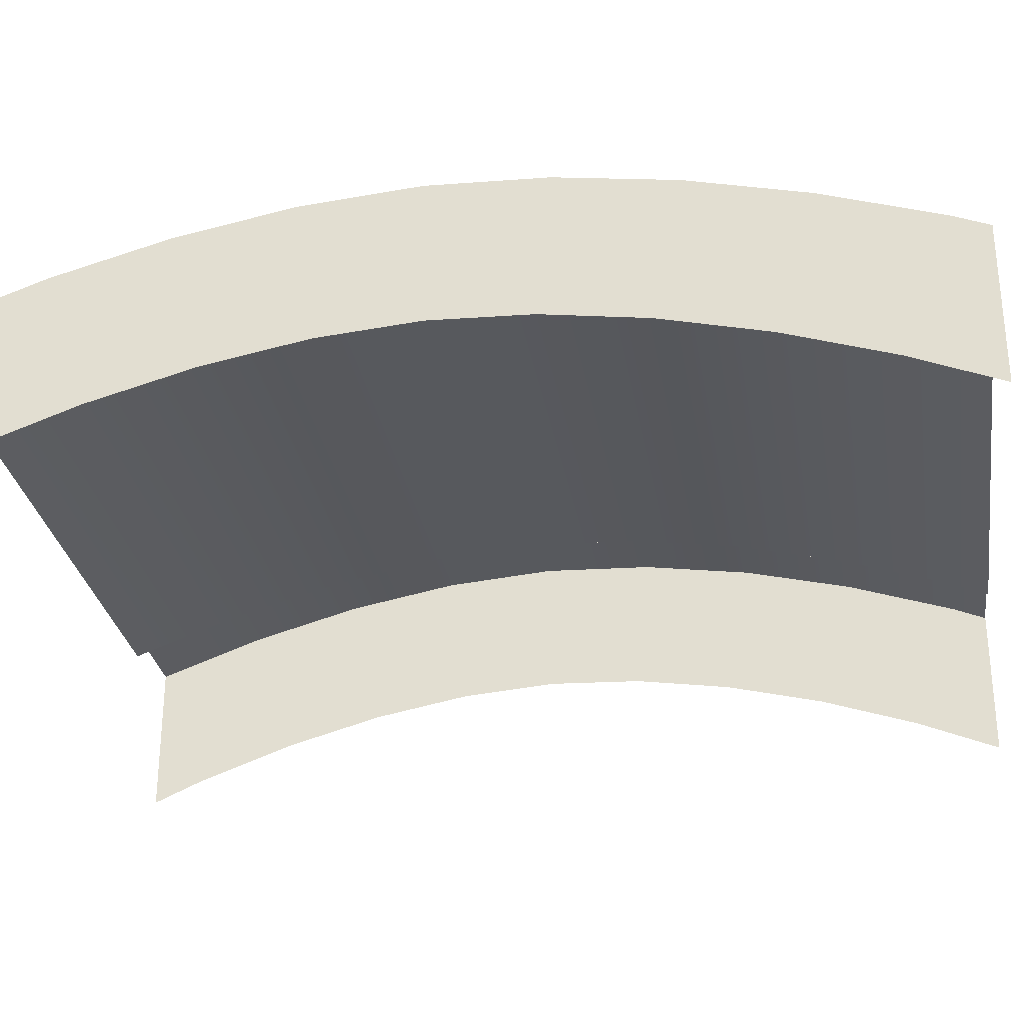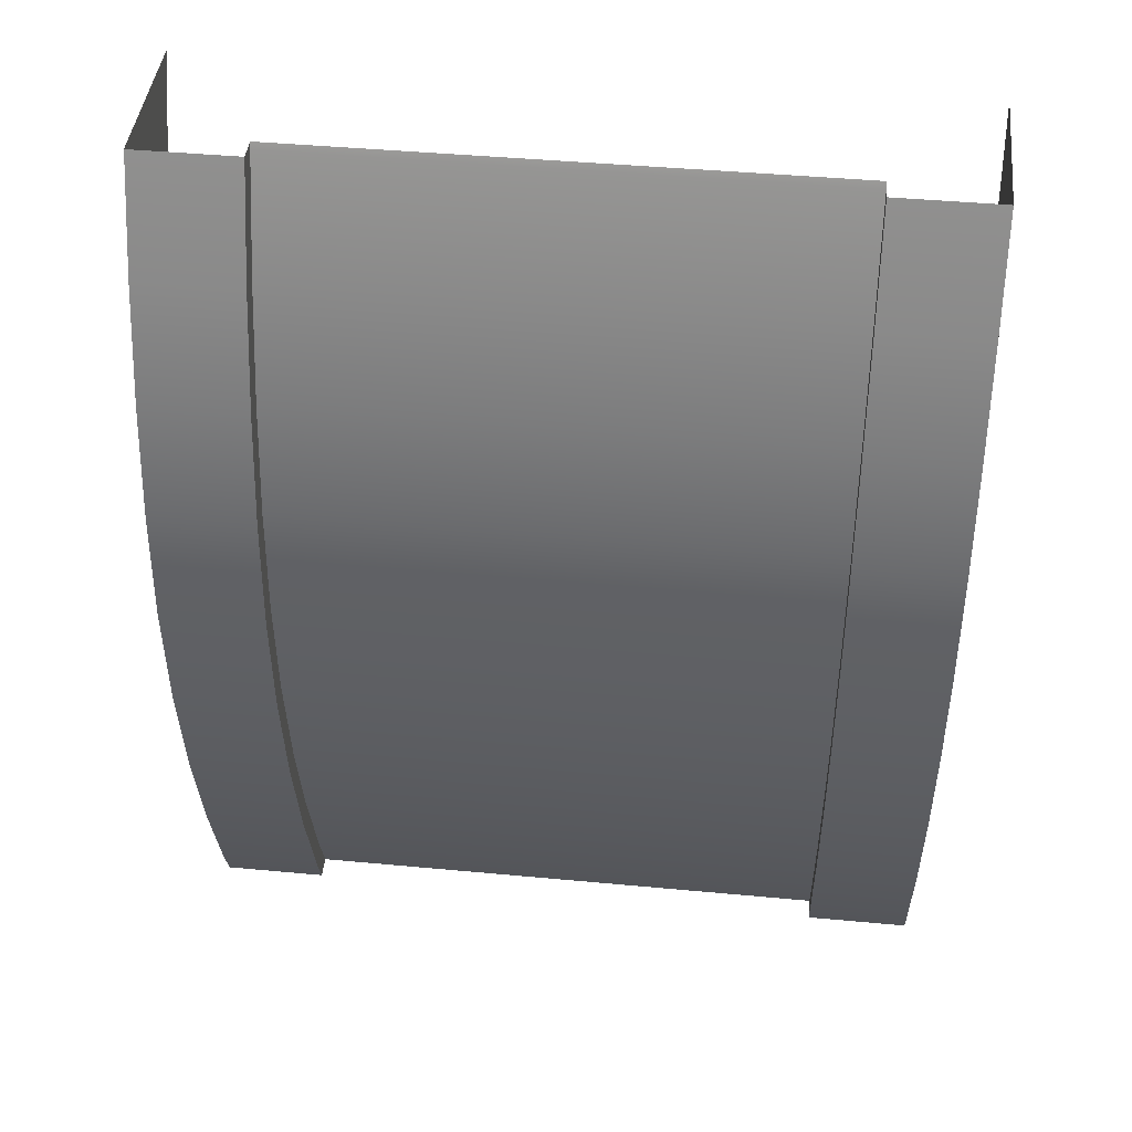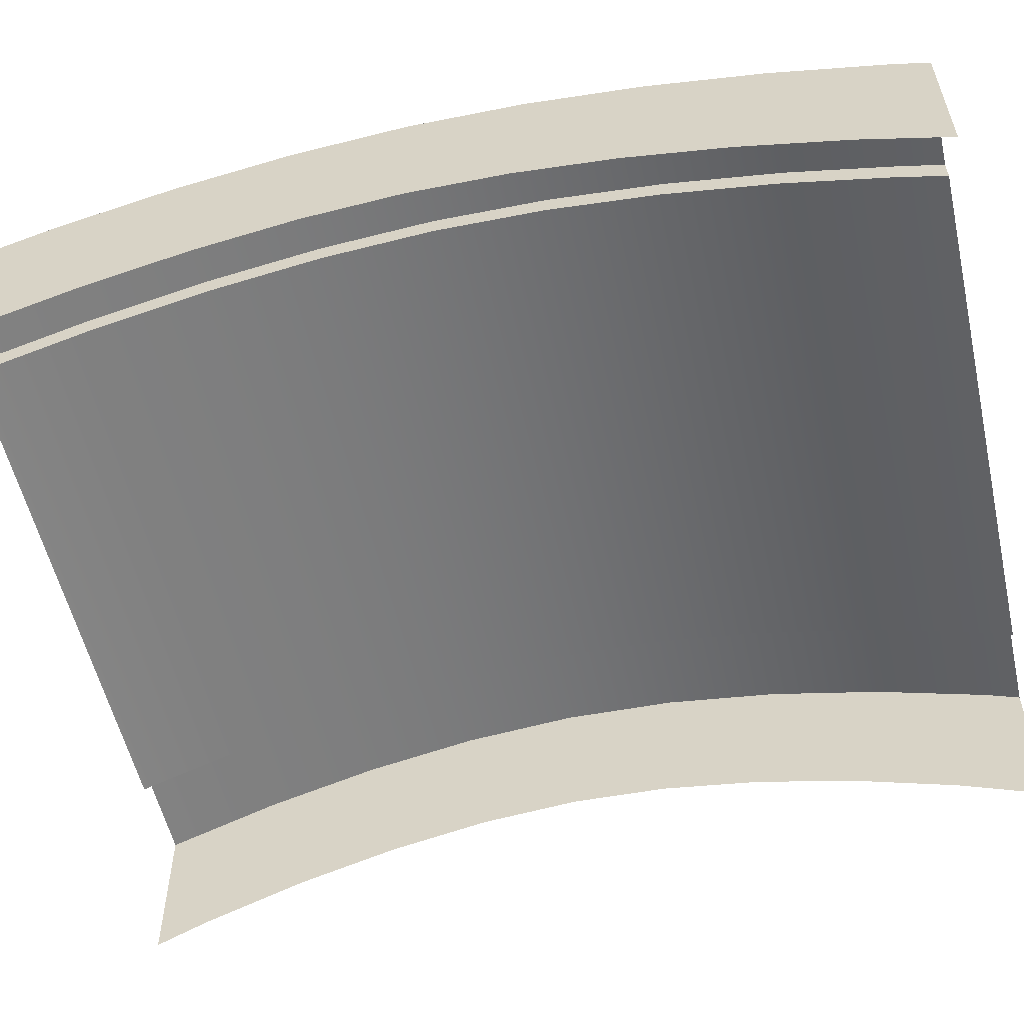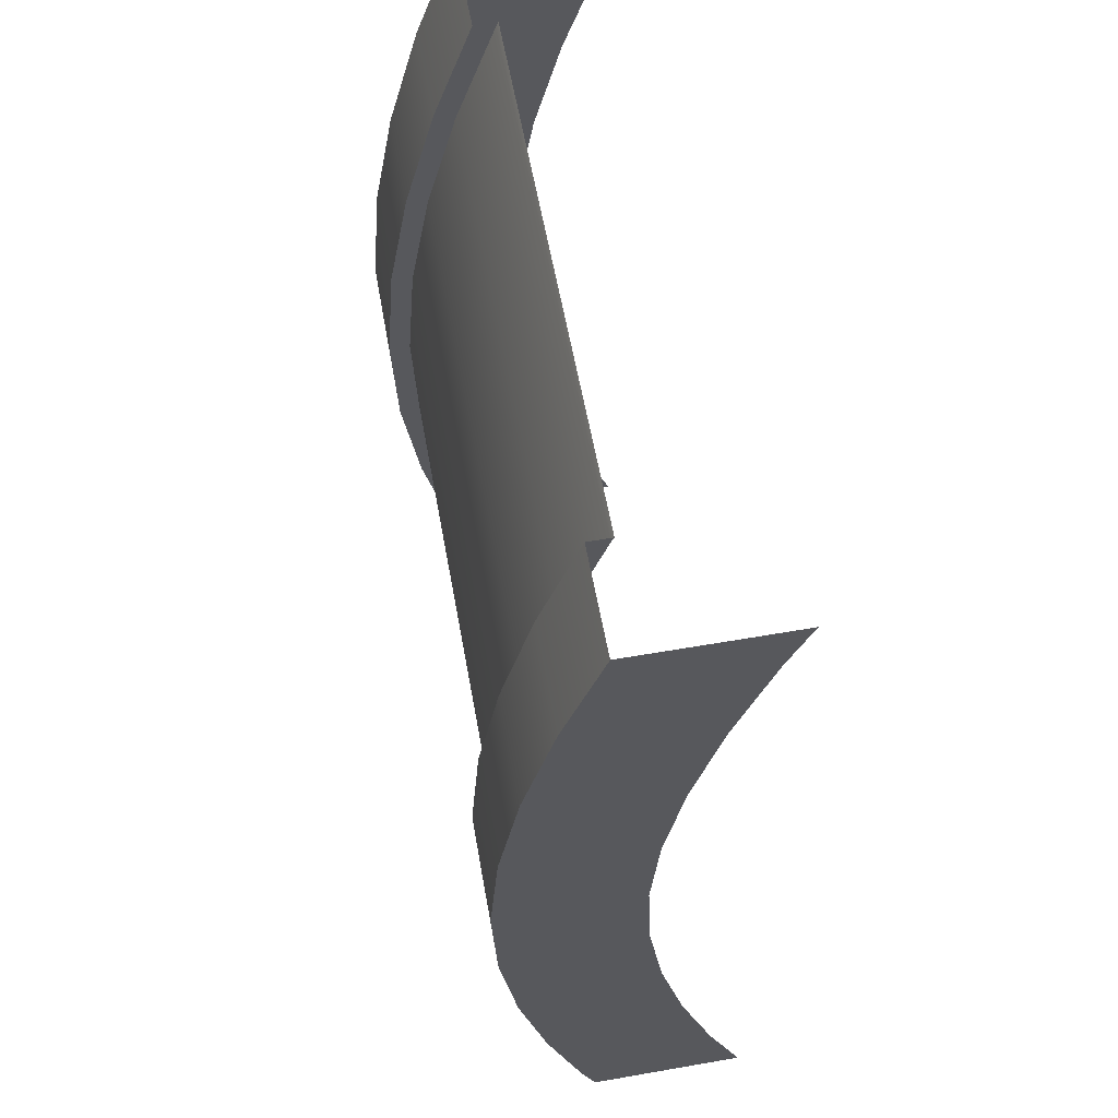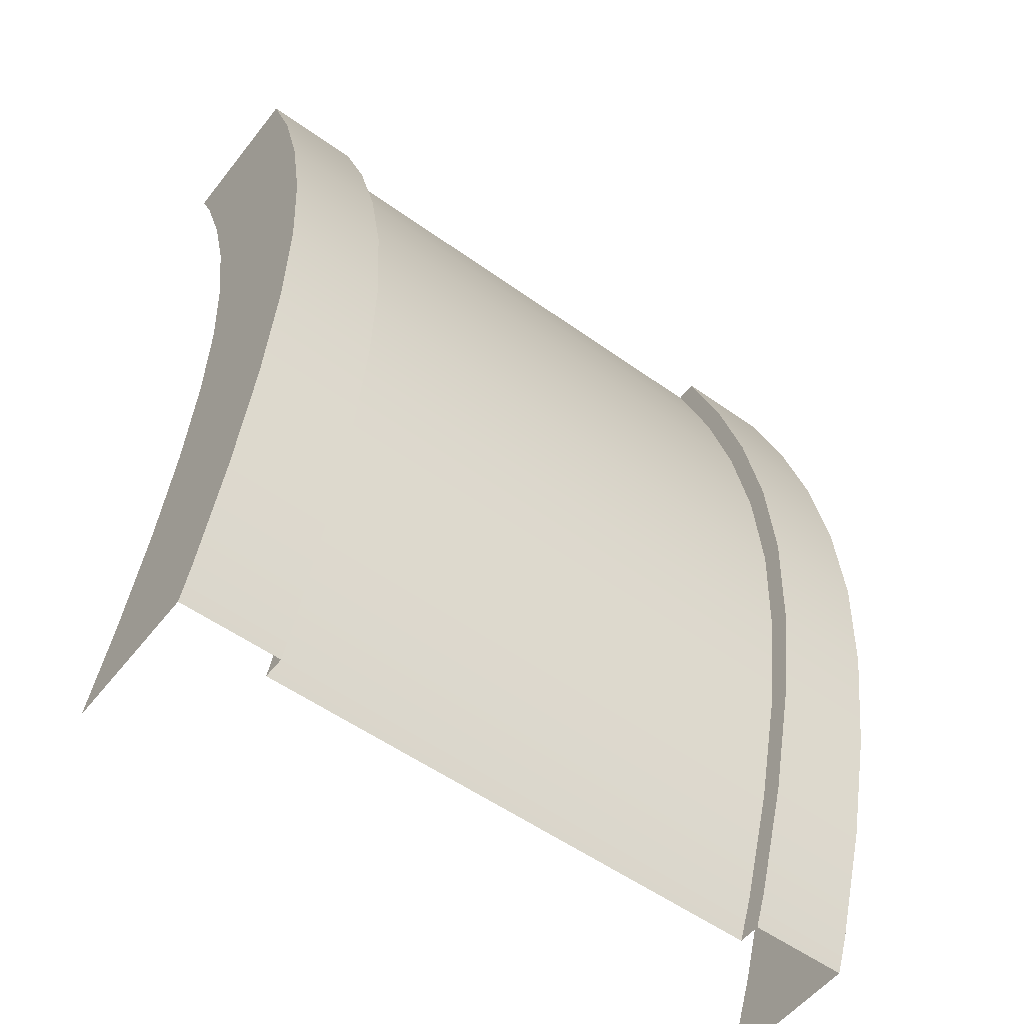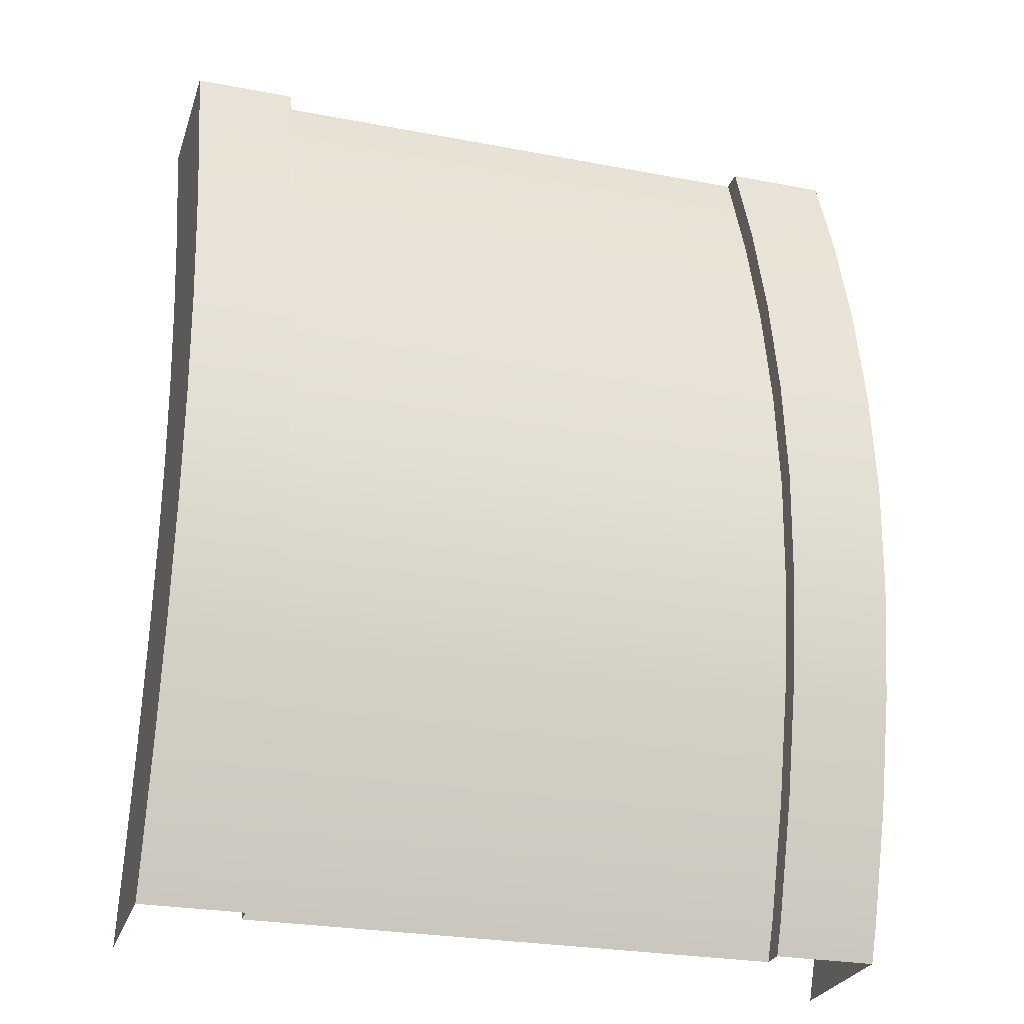
<metadata>
{"format":"obj","ext":"obj","renderer":"f3d","projection":"perspective","resolution":1024,"background":"white","views":[{"elev":-29.3,"azim":99.4,"up":"+Y"},{"elev":43.3,"azim":-173.7,"up":"+Z"},{"elev":-56.1,"azim":102.9,"up":"+Y"},{"elev":58.9,"azim":-100.2,"up":"+Z"},{"elev":-54.2,"azim":142.7,"up":"+Z"},{"elev":-26.5,"azim":163.4,"up":"+Z"}]}
</metadata>
<code>
o stoneBridgeD3_Cube.009
v -0.5 -0.5479 4.189
v -0.9175 -0.08594 4.373
v -3.5 -0.5479 4.189
v -3.083 -0.08594 4.373
v -2 -0.08594 4.373
v -0.5 -0.4007 3.779
v -0.9175 0.155 3.956
v -0.5 0.155 3.956
v -0.9175 0.07315 3.93
v -3.5 -0.4007 3.779
v -3.083 0.155 3.956
v -3.5 0.155 3.956
v -3.083 0.07315 3.93
v -2 0.07315 3.93
v -0.5 -0.2878 3.368
v -0.9175 0.2803 3.499
v -0.5 0.2803 3.499
v -0.9175 0.1966 3.479
v -3.5 -0.2878 3.368
v -3.083 0.2803 3.499
v -3.5 0.2803 3.499
v -3.083 0.1966 3.479
v -2 0.1966 3.479
v -0.5 -0.213 2.96
v -0.9175 0.365 3.037
v -0.5 0.365 3.037
v -0.9175 0.2799 3.025
v -3.5 -0.213 2.96
v -3.083 0.365 3.037
v -3.5 0.365 3.037
v -3.083 0.2799 3.025
v -2 0.2799 3.025
v -0.5 -0.1818 2.563
v -0.9175 0.4012 2.574
v -0.5 0.4012 2.574
v -0.9175 0.3153 2.572
v -3.5 -0.1818 2.563
v -3.083 0.4012 2.574
v -3.5 0.4012 2.574
v -3.083 0.3153 2.572
v -2 0.3153 2.572
v -0.5 -0.1983 2.169
v -0.9175 0.382 2.112
v -0.5 0.382 2.112
v -0.9175 0.2965 2.12
v -3.5 -0.1983 2.169
v -3.083 0.382 2.112
v -3.5 0.382 2.112
v -3.083 0.2965 2.12
v -2 0.2965 2.12
v -0.5 -0.2593 1.764
v -0.9175 0.3123 1.649
v -0.5 0.3123 1.649
v -0.9175 0.2282 1.666
v -3.5 -0.2593 1.764
v -3.083 0.3123 1.649
v -3.5 0.3123 1.649
v -3.083 0.2282 1.666
v -2 0.2282 1.666
v -0.5 -0.3606 1.353
v -0.9175 0.1993 1.19
v -0.5 0.1993 1.19
v -0.9175 0.1168 1.214
v -3.5 -0.3606 1.353
v -3.083 0.1993 1.19
v -3.5 0.1993 1.19
v -3.083 0.1168 1.214
v -2 0.1168 1.214
v -0.5 -0.4974 0.9414
v -0.9175 0.04897 0.7379
v -0.5 0.04897 0.7379
v -0.9175 -0.03149 0.7678
v -3.5 -0.4974 0.9414
v -3.083 0.04897 0.7379
v -3.5 0.04897 0.7379
v -3.083 -0.03149 0.7678
v -2 -0.03149 0.7678
v -0.5 -0.007839 0.6
v -0.5 -0.6381 0.6
v -0.9175 -0.007839 0.6
v -0.9175 -0.1007 0.6
v -2 -0.1007 0.6
v -3.083 -0.1007 0.6
v -3.5 -0.007839 0.6
v -3.083 -0.007839 0.6
v -3.5 -0.6381 0.6
v -0.5 -0.6399 4.4
v -0.5 -0.01898 4.4
v -0.5 -0.004339 4.4
v -0.9175 -0.004339 4.4
v -0.9175 -0.0976 4.4
v -0.9175 -0.01898 4.4
v -2 -0.0976 4.4
v -3.083 -0.0976 4.4
v -3.083 -0.01899 4.4
v -3.083 -0.004338 4.4
v -3.5 -0.004338 4.4
v -3.5 -0.01899 4.4
v -3.5 -0.6399 4.4
f 1 88 87
f 2 91 92
f 3 99 98
f 4 95 94
f 2 9 14 5
f 6 8 89 88 1
f 9 2 92 90 7
f 4 5 14 13
f 10 3 98 97 12
f 13 11 96 95 4
f 9 18 23 14
f 15 17 8 6
f 18 9 7 16
f 8 17 16 7
f 13 14 23 22
f 19 10 12 21
f 22 20 11 13
f 12 11 20 21
f 18 27 32 23
f 24 26 17 15
f 27 18 16 25
f 17 26 25 16
f 22 23 32 31
f 28 19 21 30
f 31 29 20 22
f 21 20 29 30
f 27 36 41 32
f 33 35 26 24
f 36 27 25 34
f 26 35 34 25
f 31 32 41 40
f 37 28 30 39
f 40 38 29 31
f 30 29 38 39
f 36 45 50 41
f 42 44 35 33
f 45 36 34 43
f 35 44 43 34
f 40 41 50 49
f 46 37 39 48
f 49 47 38 40
f 39 38 47 48
f 45 54 59 50
f 51 53 44 42
f 54 45 43 52
f 44 53 52 43
f 49 50 59 58
f 55 46 48 57
f 58 56 47 49
f 48 47 56 57
f 54 63 68 59
f 60 62 53 51
f 63 54 52 61
f 53 62 61 52
f 58 59 68 67
f 64 55 57 66
f 67 65 56 58
f 57 56 65 66
f 63 72 77 68
f 69 71 62 60
f 72 63 61 70
f 62 71 70 61
f 67 68 77 76
f 73 64 66 75
f 76 74 65 67
f 66 65 74 75
f 72 81 82 77
f 71 78 80 70
f 76 77 82 83
f 75 74 85 84
f 83 85 74 76
f 94 93 5 4
f 79 78 71 69
f 97 96 11 12
f 90 89 8 7
f 93 91 2 5
f 80 81 72 70
f 84 86 73 75

</code>
